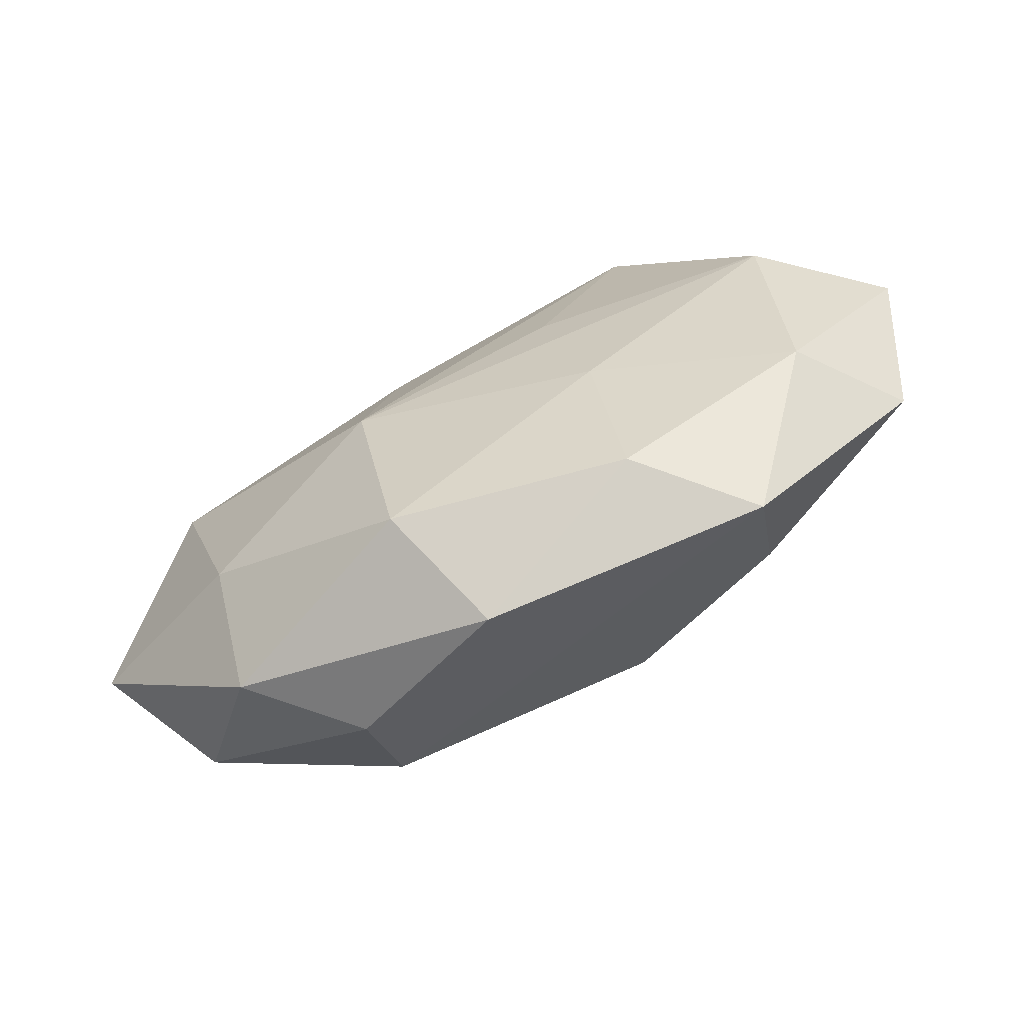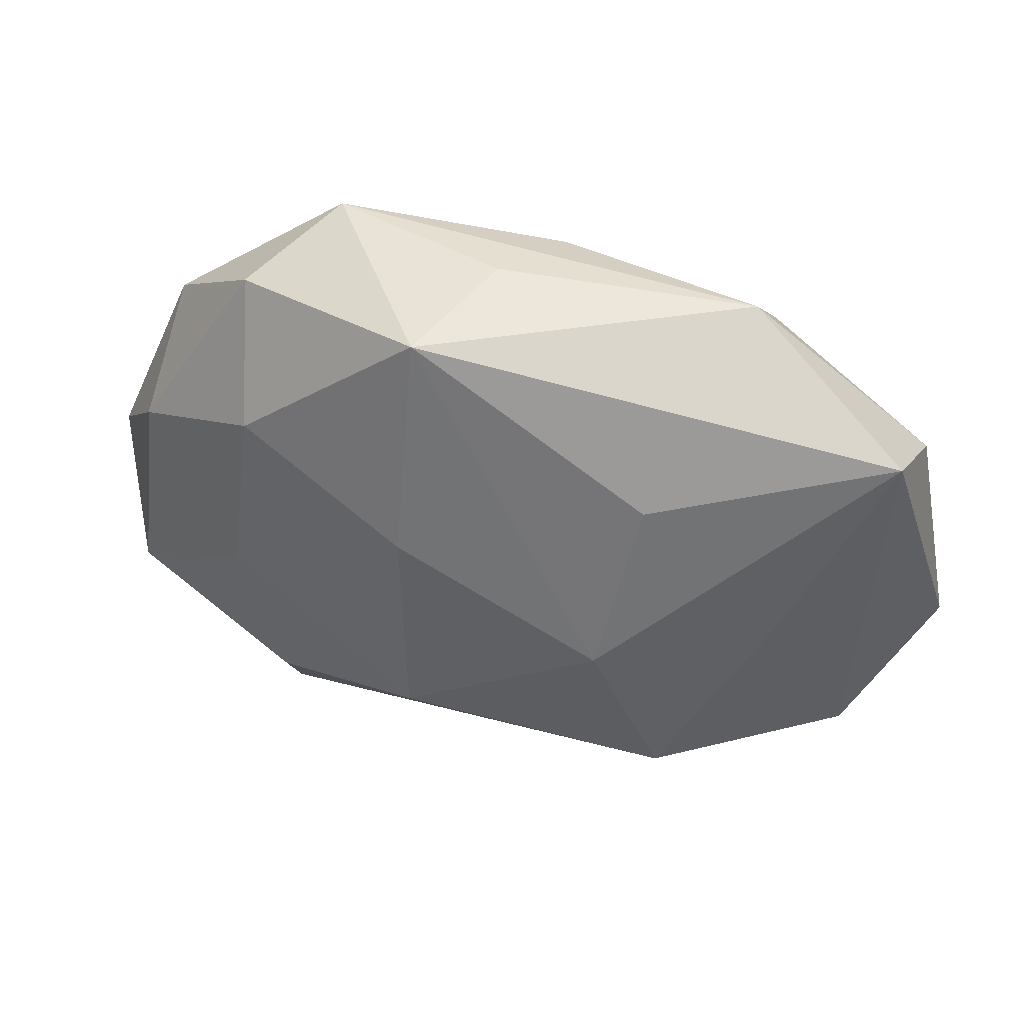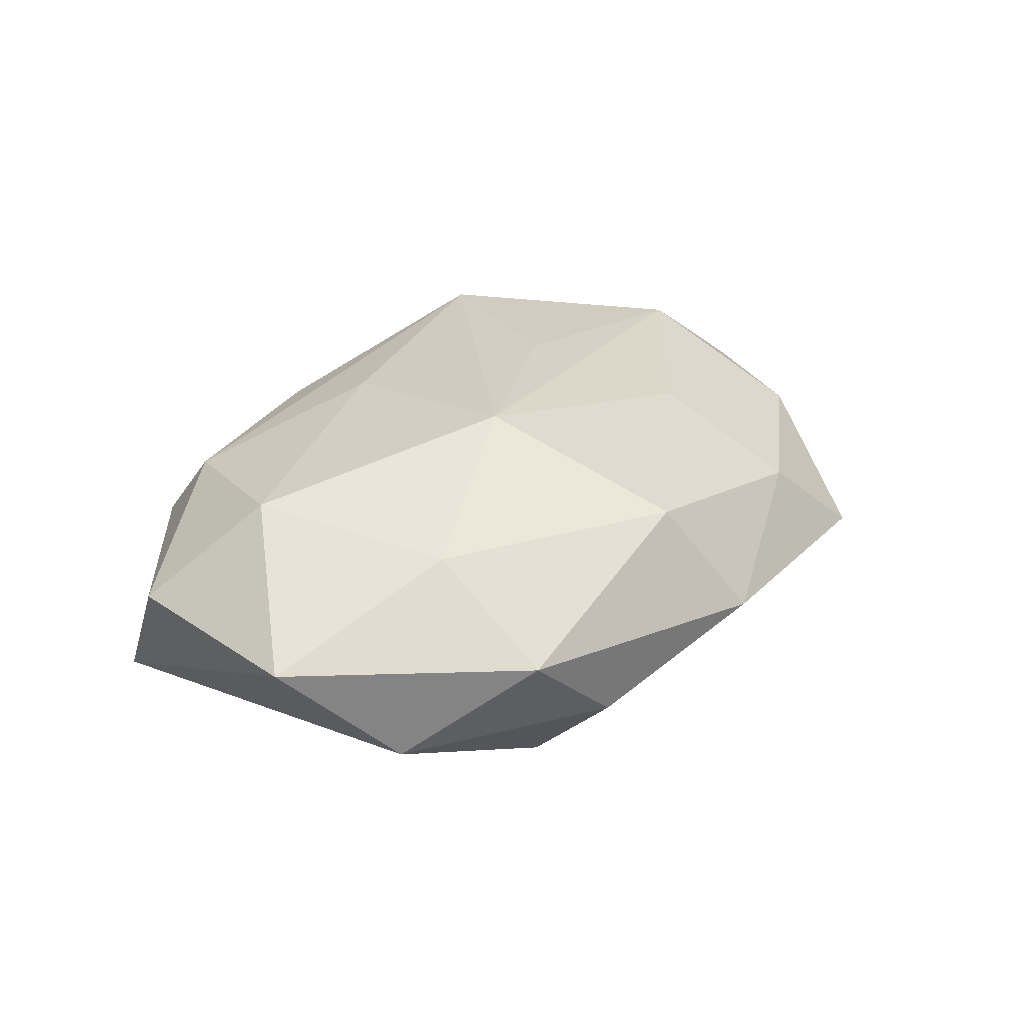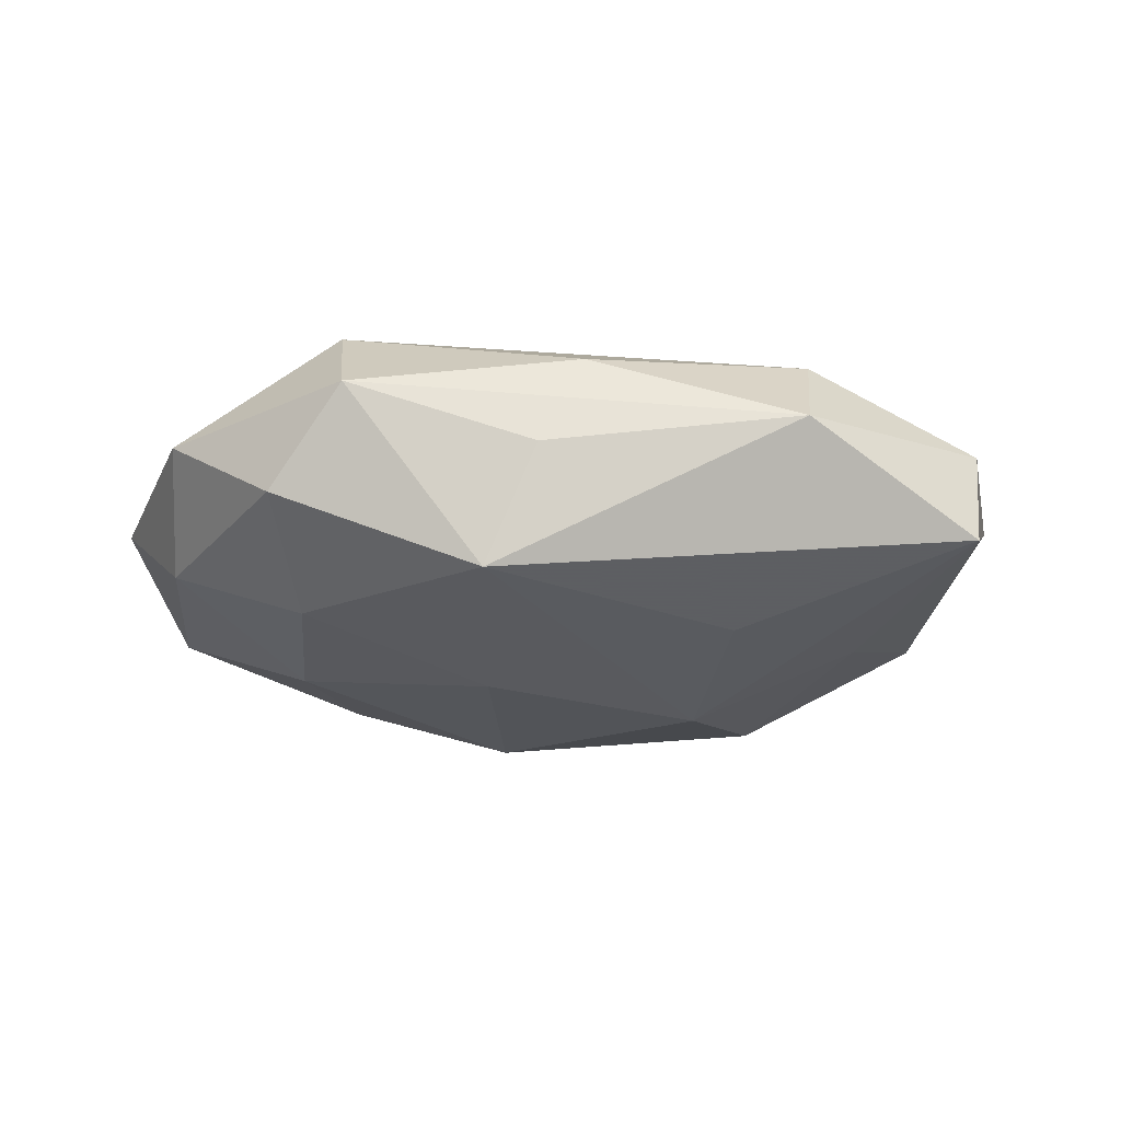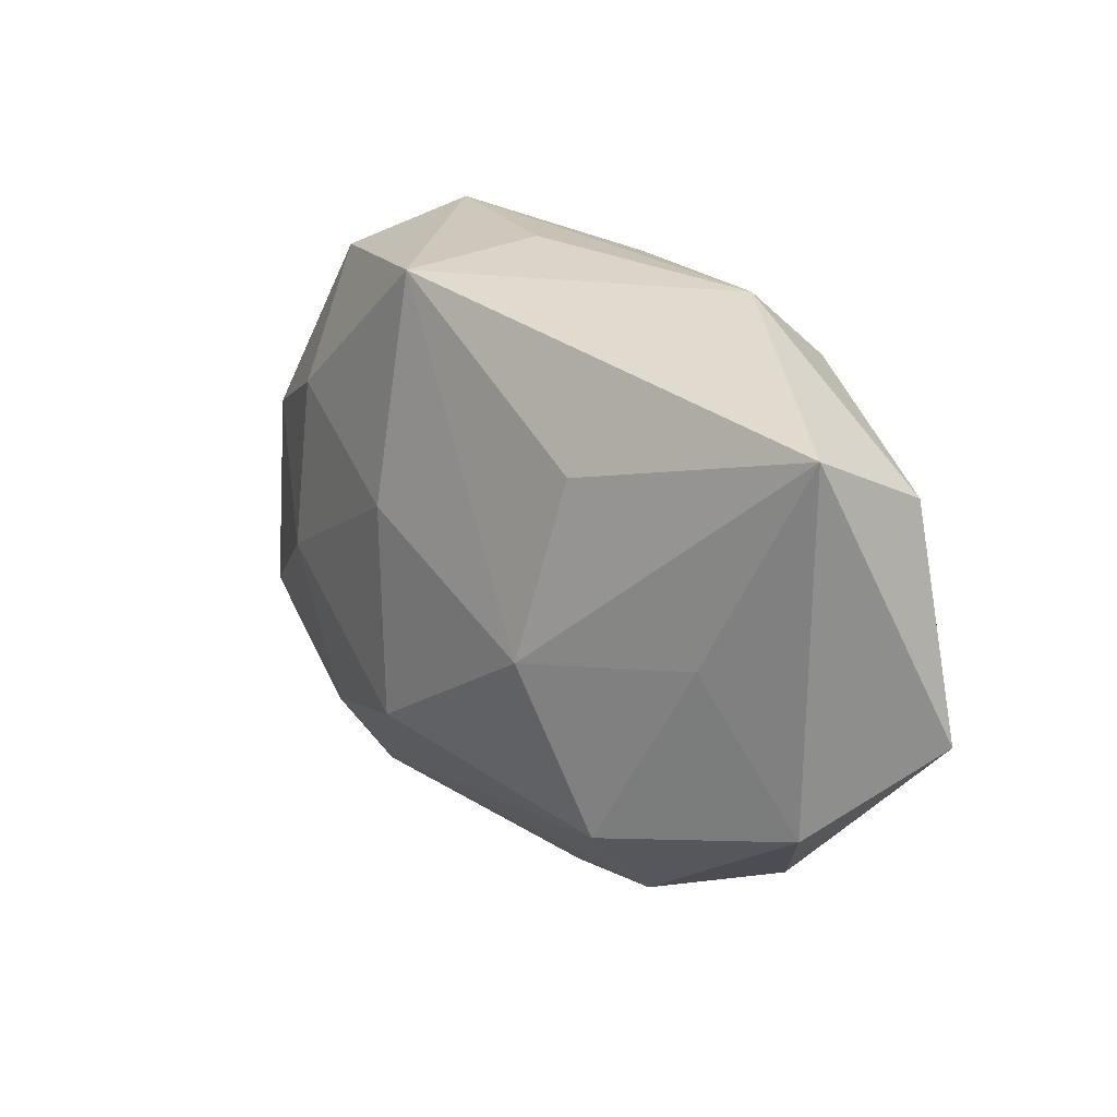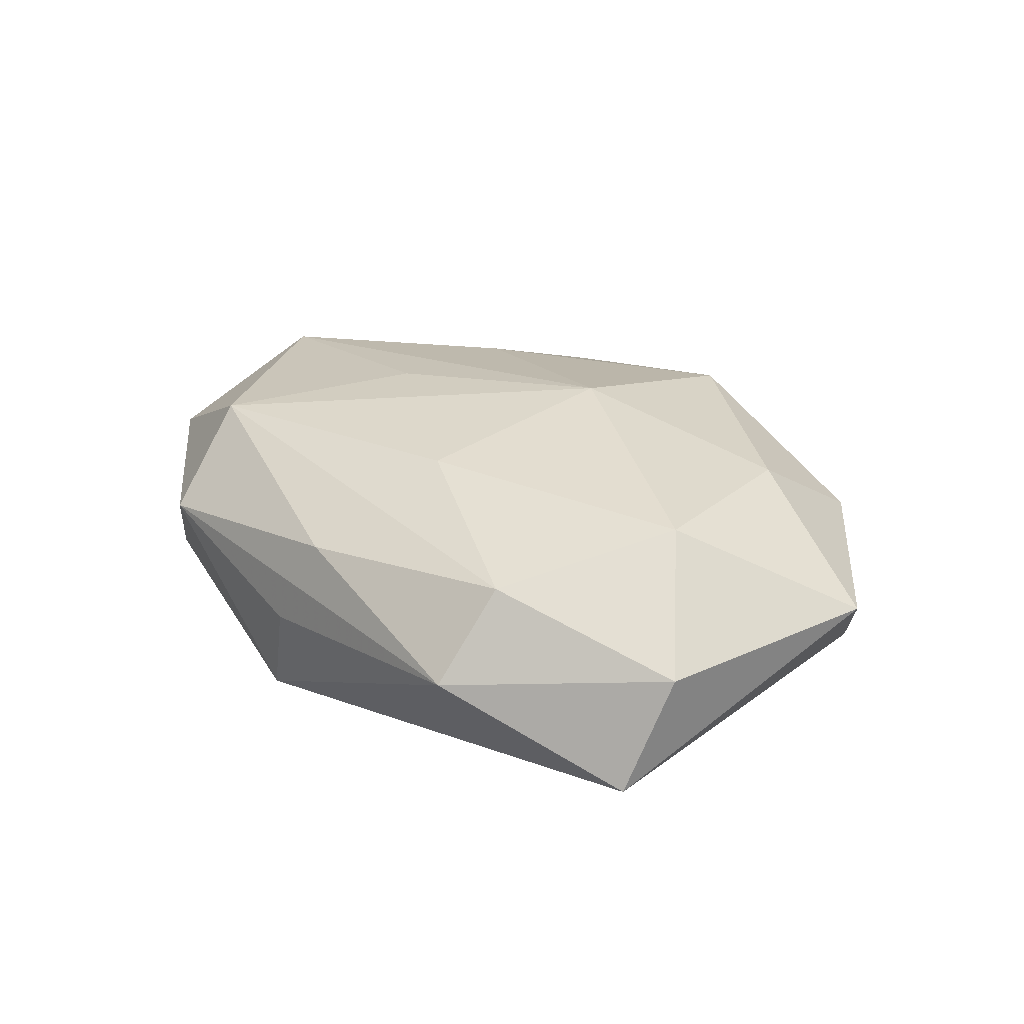
<metadata>
{"format":"obj","ext":"obj","renderer":"f3d","projection":"perspective","resolution":1024,"background":"white","views":[{"elev":-71.9,"azim":28.1,"up":"+Y"},{"elev":40.3,"azim":-163.6,"up":"+Y"},{"elev":30.3,"azim":-52.4,"up":"+Z"},{"elev":-23.4,"azim":-177.9,"up":"+Z"},{"elev":19.7,"azim":-131.5,"up":"+Y"},{"elev":27.7,"azim":-131.1,"up":"+Z"}]}
</metadata>
<code>
v -0.01516 -0.004931 -0.02051
v 0.04287 0.002106 0.01427
v 0.02384 0.03641 0.005443
v -0.04876 0.01645 0.004323
v 0.02559 0.02626 0.01632
v -0.03226 -0.03177 0.00453
v 0.01999 -0.03288 0.008395
v -0.03817 0.006298 0.01617
v -0.02859 0.02608 0.01144
v 0.009342 0.006479 -0.01986
v 0.04597 0.02048 0.005358
v 0.05064 -0.01686 -0.005354
v 0.03252 0.03077 -0.005356
v 0.008142 0.03321 -0.01589
v -0.05349 -0.009746 0.005963
v 0.03045 0.01563 -0.01392
v 0.02876 -0.02538 -0.012
v -0.02127 -0.03431 -0.006038
v 0.008754 -0.01884 -0.01975
v -0.03175 -0.01706 0.01406
v -0.001166 -0.04093 0.001449
v 0.04206 -0.01985 0.006926
v -0.006793 -0.03241 0.01448
v -0.04715 0.02266 -0.008995
v -0.02775 0.03436 0.001217
v -0.009009 -0.007231 0.02066
v -0.006941 0.01712 0.01719
v 0.03315 -0.005441 -0.01449
v -0.03497 -0.001912 -0.01287
v 0.002096 0.03603 -0.002184
v -0.02251 -0.02437 -0.01597
v 0.01518 0.004432 0.01814
v 0.03116 -0.03729 -0.002312
v -0.0438 -0.02016 -0.006184
v -0.003016 0.03355 0.009169
v 0.01945 -0.01527 0.01498
v 0.04727 0.008276 -0.006045
v 0.05559 -0.001424 0.003629
v -0.01956 0.01611 -0.01695
f 33 12 22
f 33 31 19
f 13 3 11
f 14 3 13
f 11 37 13
f 5 3 35
f 11 3 5
f 14 24 25
f 35 3 25
f 15 24 34
f 1 19 31
f 38 22 12
f 38 37 11
f 12 37 38
f 18 31 33
f 18 34 31
f 33 22 7
f 26 23 36
f 36 7 22
f 23 7 36
f 20 23 26
f 26 8 20
f 20 8 15
f 14 13 16
f 16 13 37
f 17 12 33
f 33 19 17
f 9 5 35
f 35 25 9
f 27 8 26
f 26 5 27
f 27 9 8
f 5 9 27
f 30 3 14
f 14 25 30
f 30 25 3
f 39 24 14
f 14 1 39
f 39 1 24
f 29 1 31
f 24 1 29
f 31 34 29
f 29 34 24
f 10 1 14
f 19 1 10
f 14 16 10
f 21 18 33
f 33 7 21
f 21 7 23
f 15 34 6
f 34 18 6
f 6 20 15
f 23 20 6
f 6 21 23
f 18 21 6
f 2 36 22
f 22 38 2
f 26 36 2
f 11 5 2
f 2 38 11
f 12 17 28
f 28 17 19
f 28 37 12
f 28 16 37
f 19 10 28
f 28 10 16
f 4 25 24
f 4 9 25
f 8 9 4
f 4 24 15
f 15 8 4
f 32 5 26
f 26 2 32
f 32 2 5

</code>
